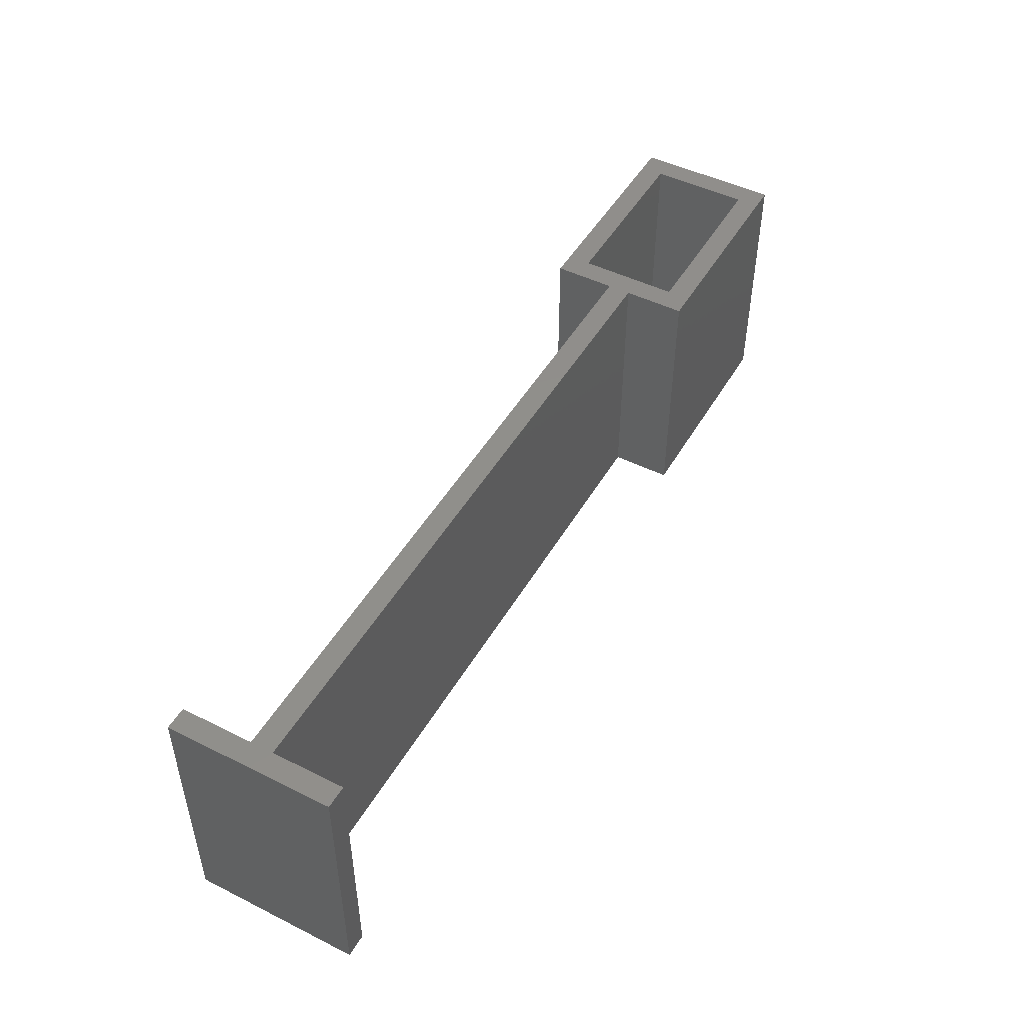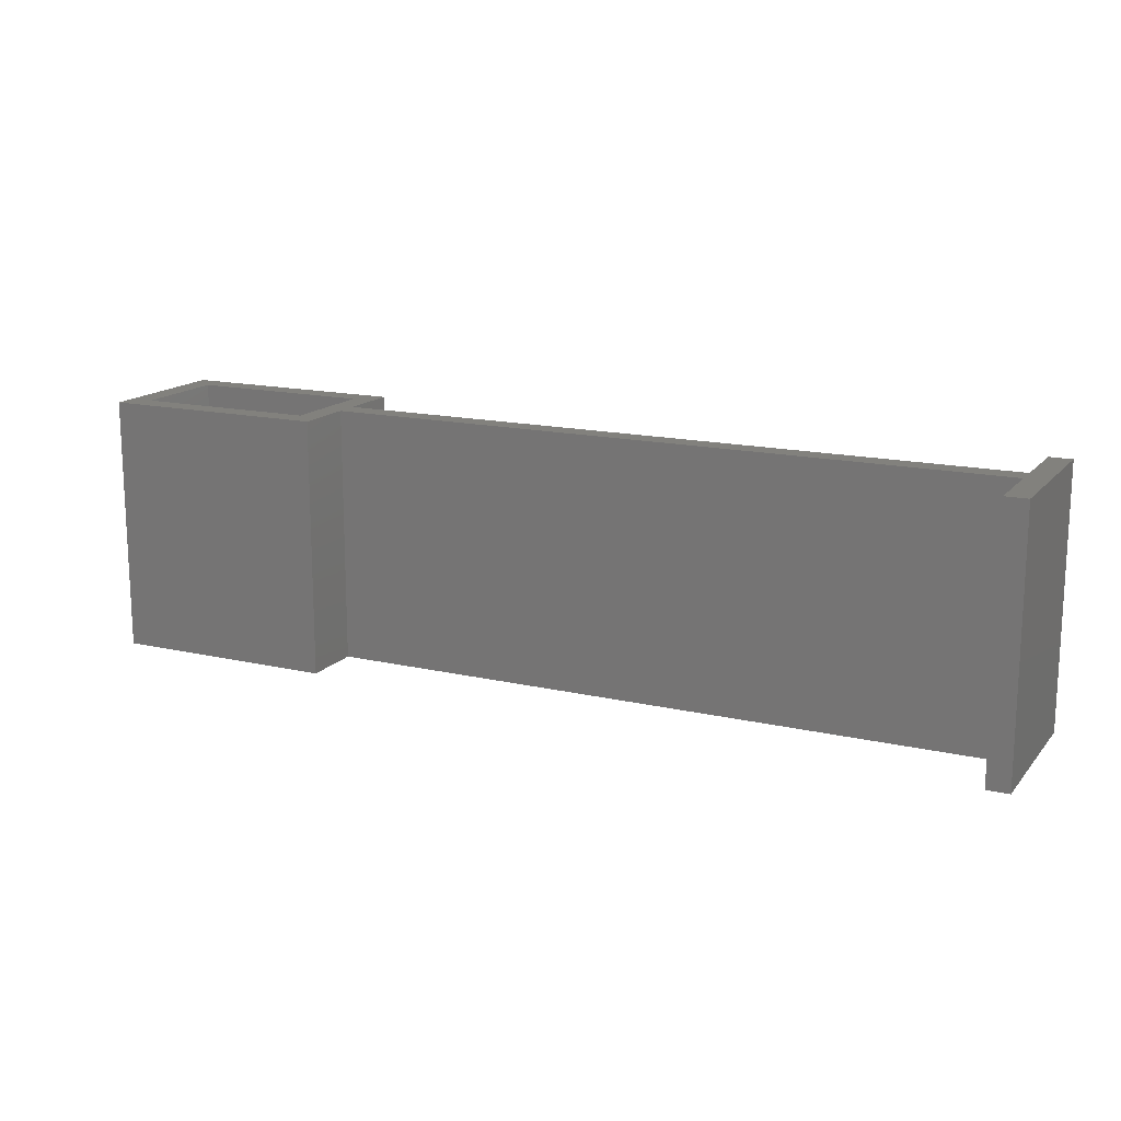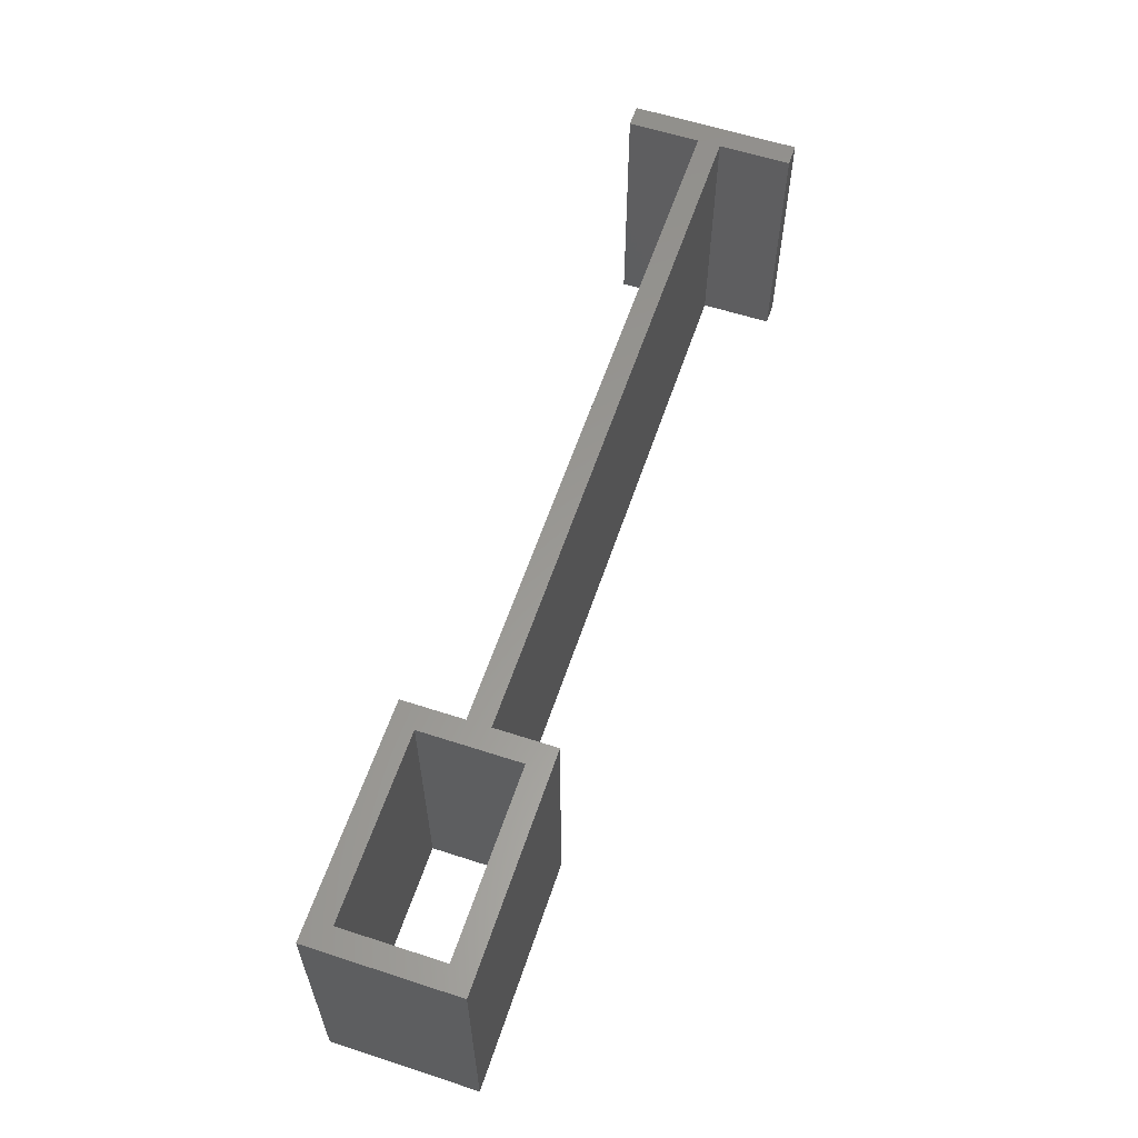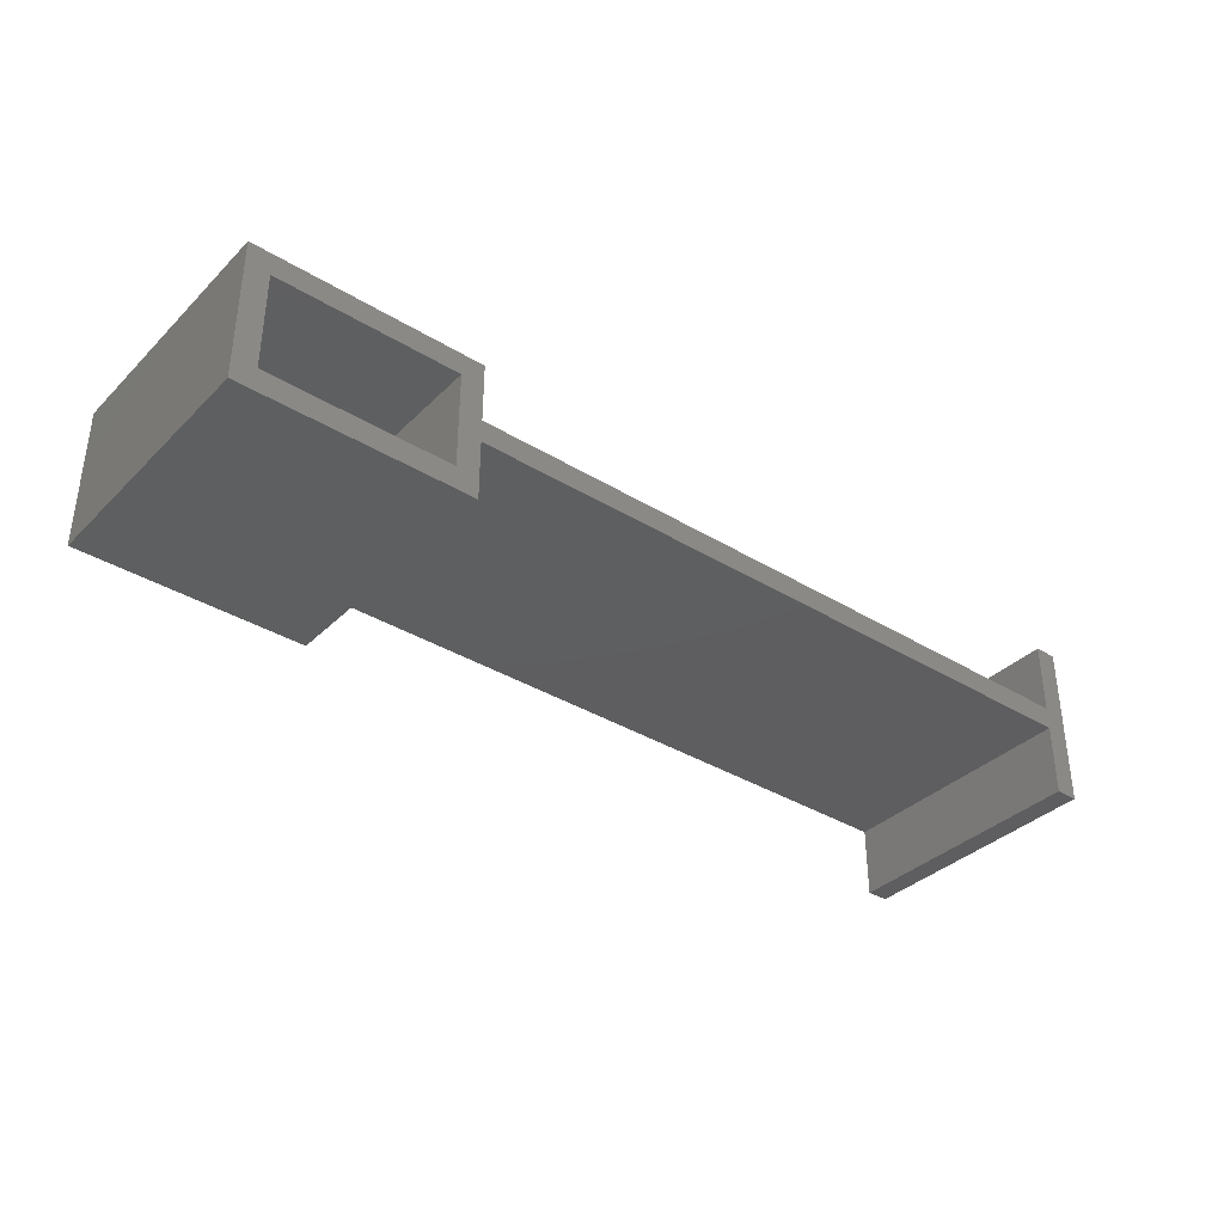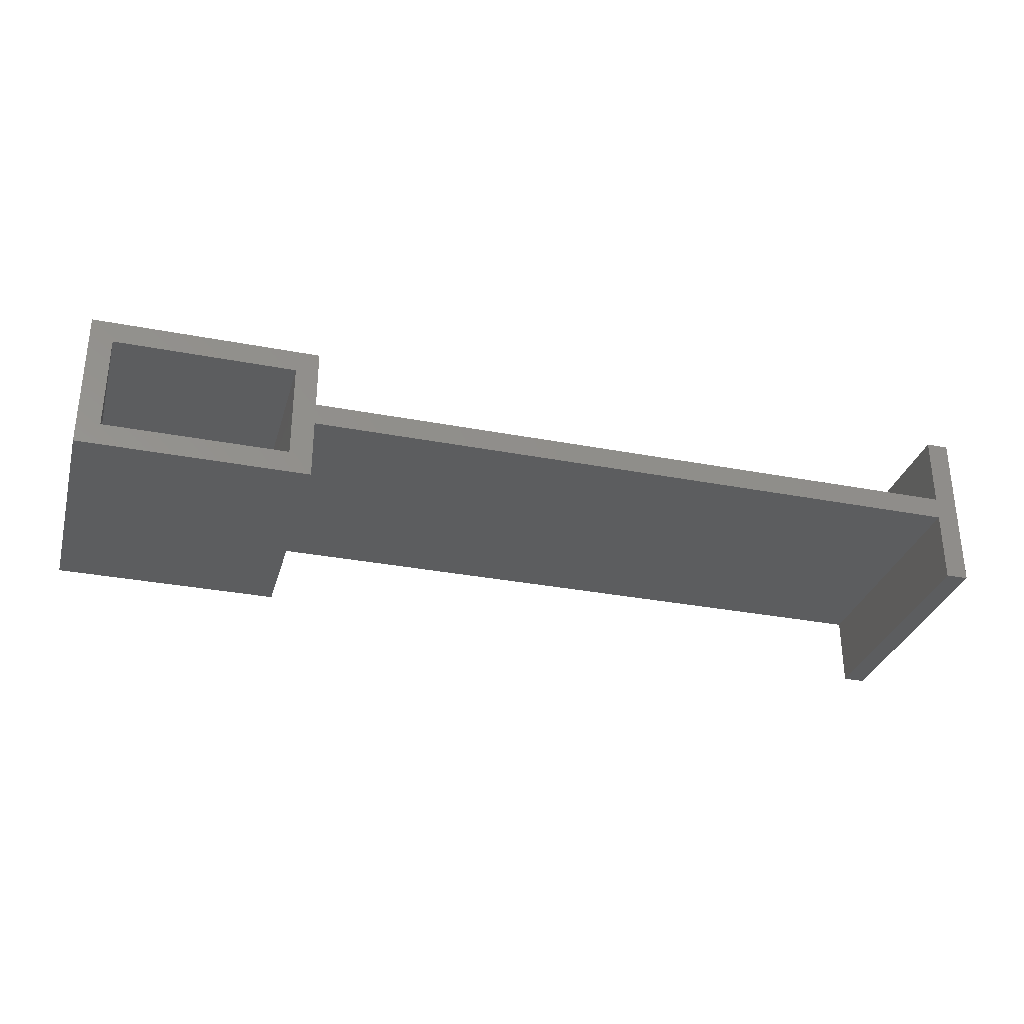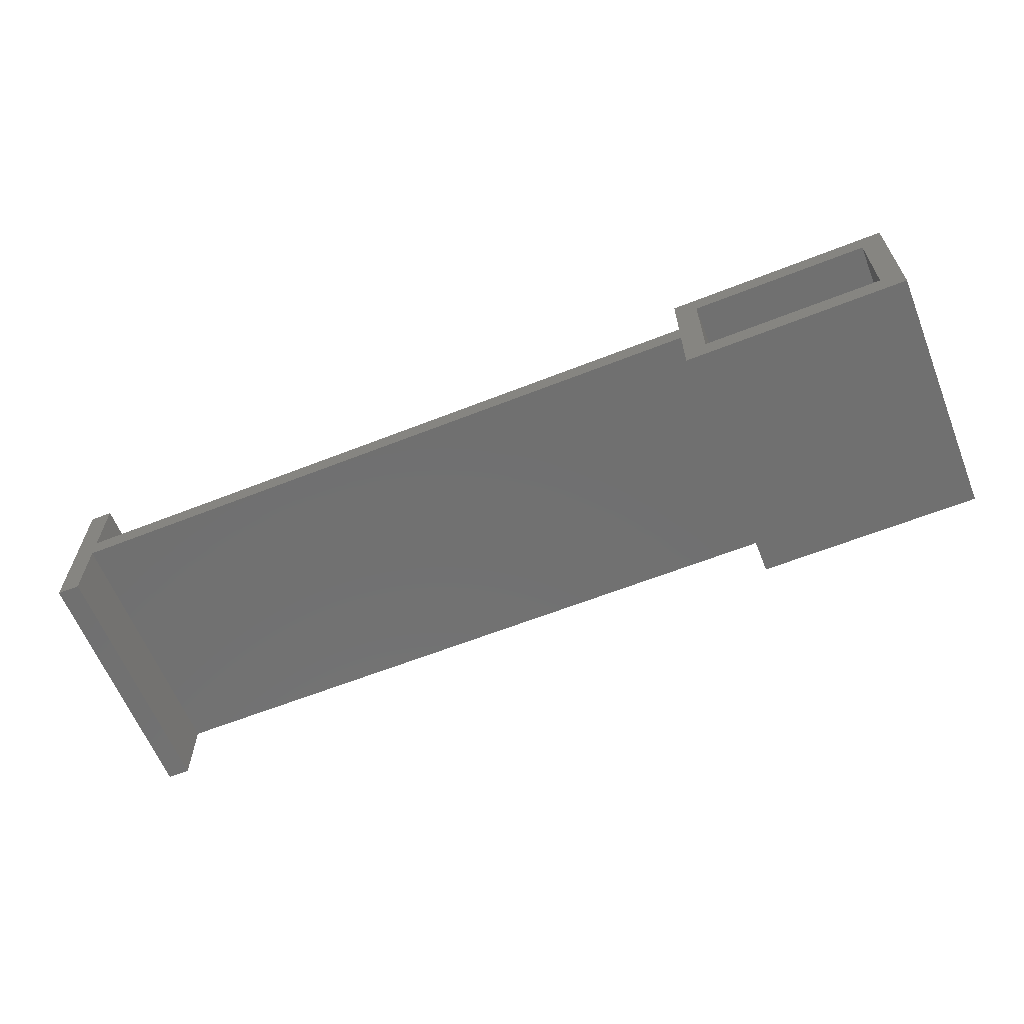
<metadata>
{"format":"stl","ext":"stl","renderer":"f3d","projection":"perspective","resolution":1024,"background":"white","views":[{"elev":48.2,"azim":119.1,"up":"+Z"},{"elev":15.4,"azim":26.0,"up":"+Z"},{"elev":59.6,"azim":-71.5,"up":"+Z"},{"elev":-36.2,"azim":-38.6,"up":"+Y"},{"elev":-31.5,"azim":-15.3,"up":"+Y"},{"elev":-62.3,"azim":-158.2,"up":"+Y"}]}
</metadata>
<code>
# stl→obj: 34 verts, 68 faces
v -31.48 -9.5 7.105e-15
v -31.48 -9.5 34
v -61.48 -9.5 34
v -61.48 -9.5 0
v -61.48 9.5 34
v -61.48 9.5 0
v -31.48 9.5 34
v -31.48 9.5 0
v -31.48 1.5 34
v -31.48 1.5 0
v 58.52 1.5 34
v 58.52 1.5 1.421e-14
v 58.52 11 34
v 58.52 11 1.421e-14
v 61.48 11 34
v 61.48 11 1.421e-14
v 61.48 -11 34
v 61.48 -11 1.421e-14
v 58.52 -11 34
v 58.52 -11 1.421e-14
v 58.52 -1.5 34
v 58.52 -1.5 1.421e-14
v -31.48 -1.5 34
v -31.48 -1.5 0
v -58.48 -6.5 0
v -58.48 -2.082e-15 0
v -58.48 0 34
v -58.48 -6.5 34
v -34.48 -6.5 0
v -34.48 -6.5 34
v -34.48 6.5 34
v -34.48 6.5 0
v -58.48 6.5 34
v -58.48 6.5 0
f 1 2 3
f 4 1 3
f 4 3 5
f 6 4 5
f 6 5 7
f 8 6 7
f 7 9 10
f 7 10 8
f 10 9 11
f 12 10 11
f 11 13 14
f 11 14 12
f 13 15 16
f 13 16 14
f 15 17 18
f 15 18 16
f 17 19 20
f 17 20 18
f 19 21 22
f 19 22 20
f 21 23 24
f 21 24 22
f 23 2 1
f 23 1 24
f 25 26 27
f 25 27 28
f 29 25 28
f 29 28 30
f 30 31 32
f 30 32 29
f 33 34 32
f 31 33 32
f 27 26 34
f 33 27 34
f 27 33 5
f 3 27 5
f 28 27 3
f 31 7 5
f 31 5 33
f 9 7 31
f 23 9 31
f 30 23 31
f 2 30 28
f 2 28 3
f 2 23 30
f 11 15 13
f 21 11 9
f 21 9 23
f 17 21 19
f 17 15 11
f 17 11 21
f 6 34 26
f 6 26 4
f 4 26 25
f 6 8 32
f 34 6 32
f 32 8 10
f 32 10 24
f 32 24 29
f 25 29 1
f 4 25 1
f 29 24 1
f 14 16 12
f 10 12 22
f 24 10 22
f 20 22 18
f 12 16 18
f 22 12 18

</code>
